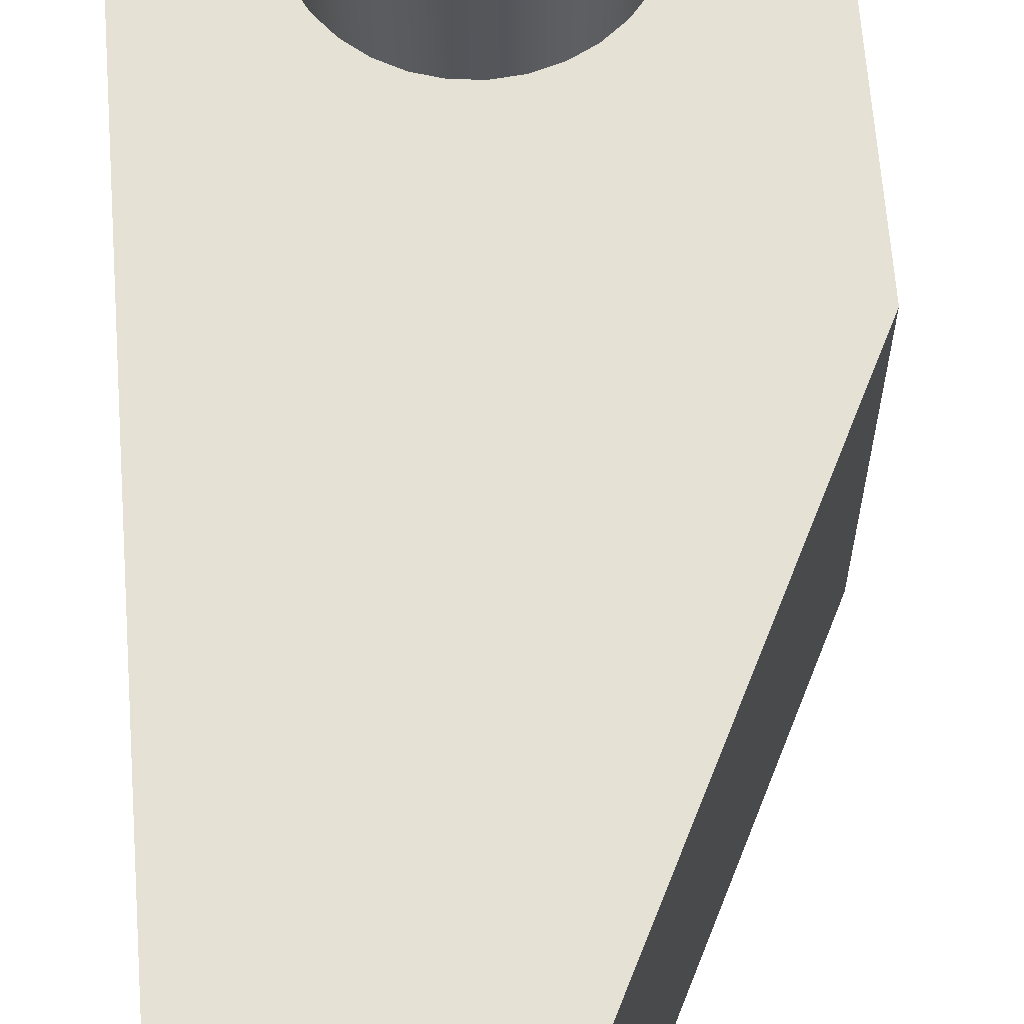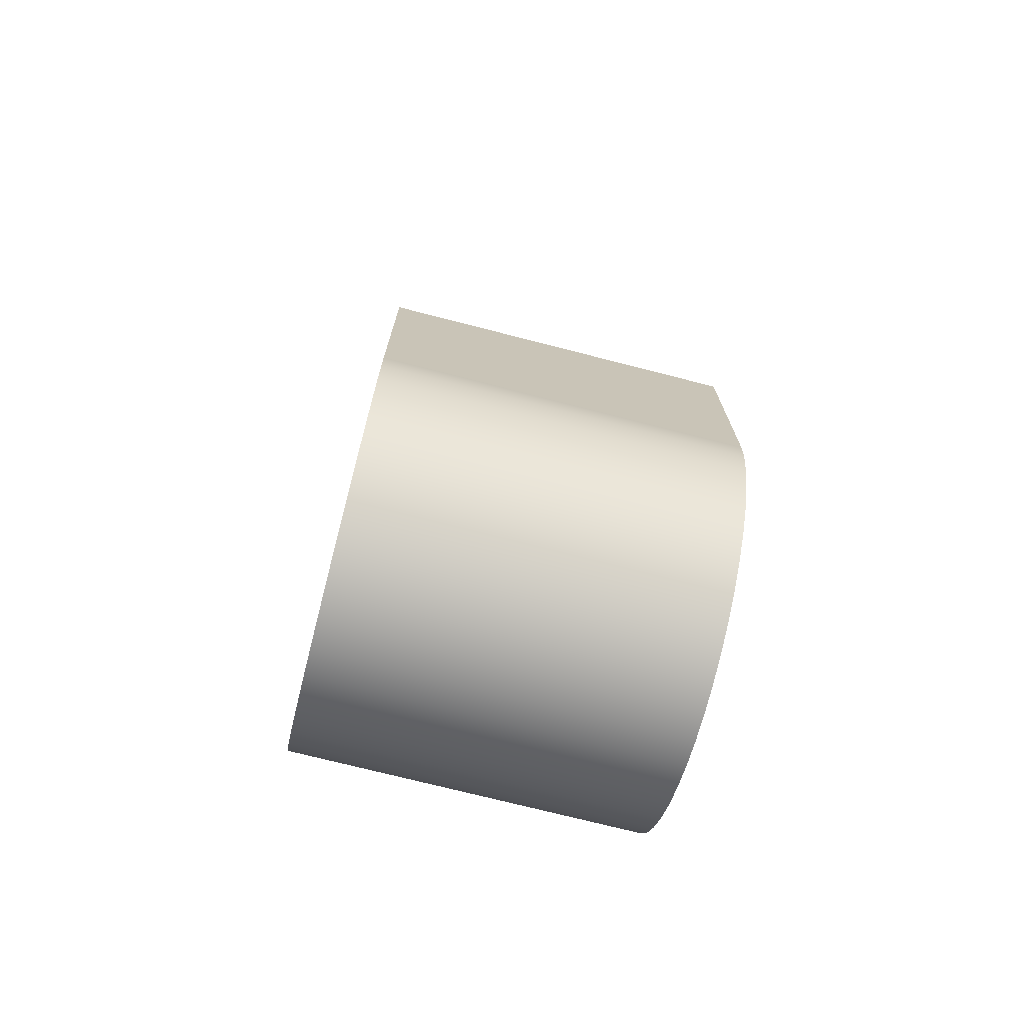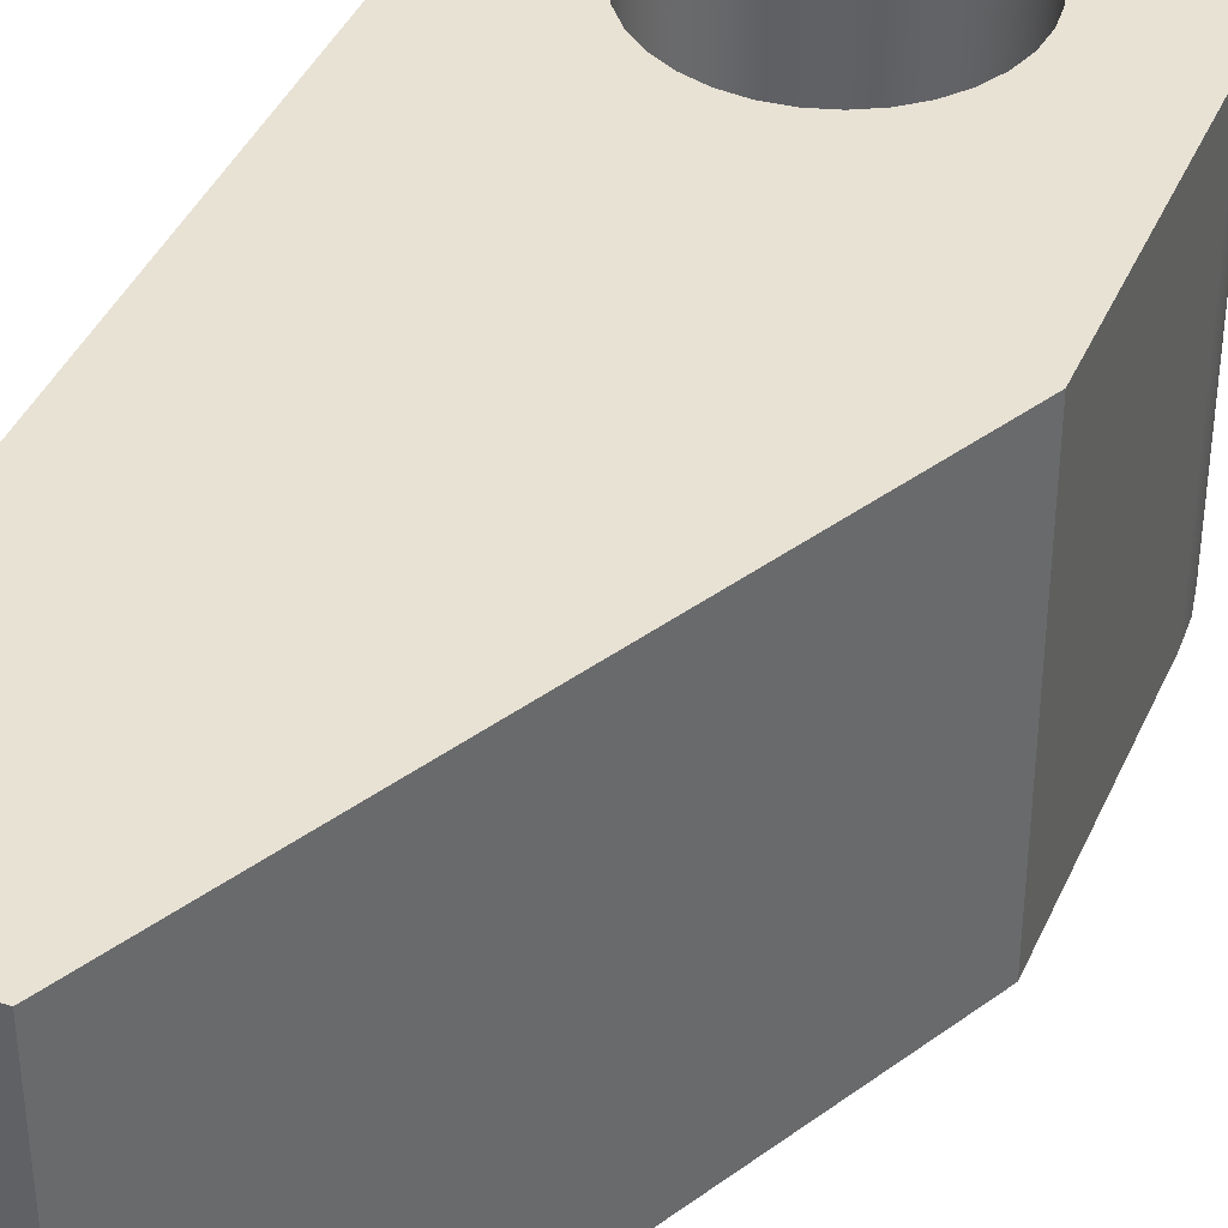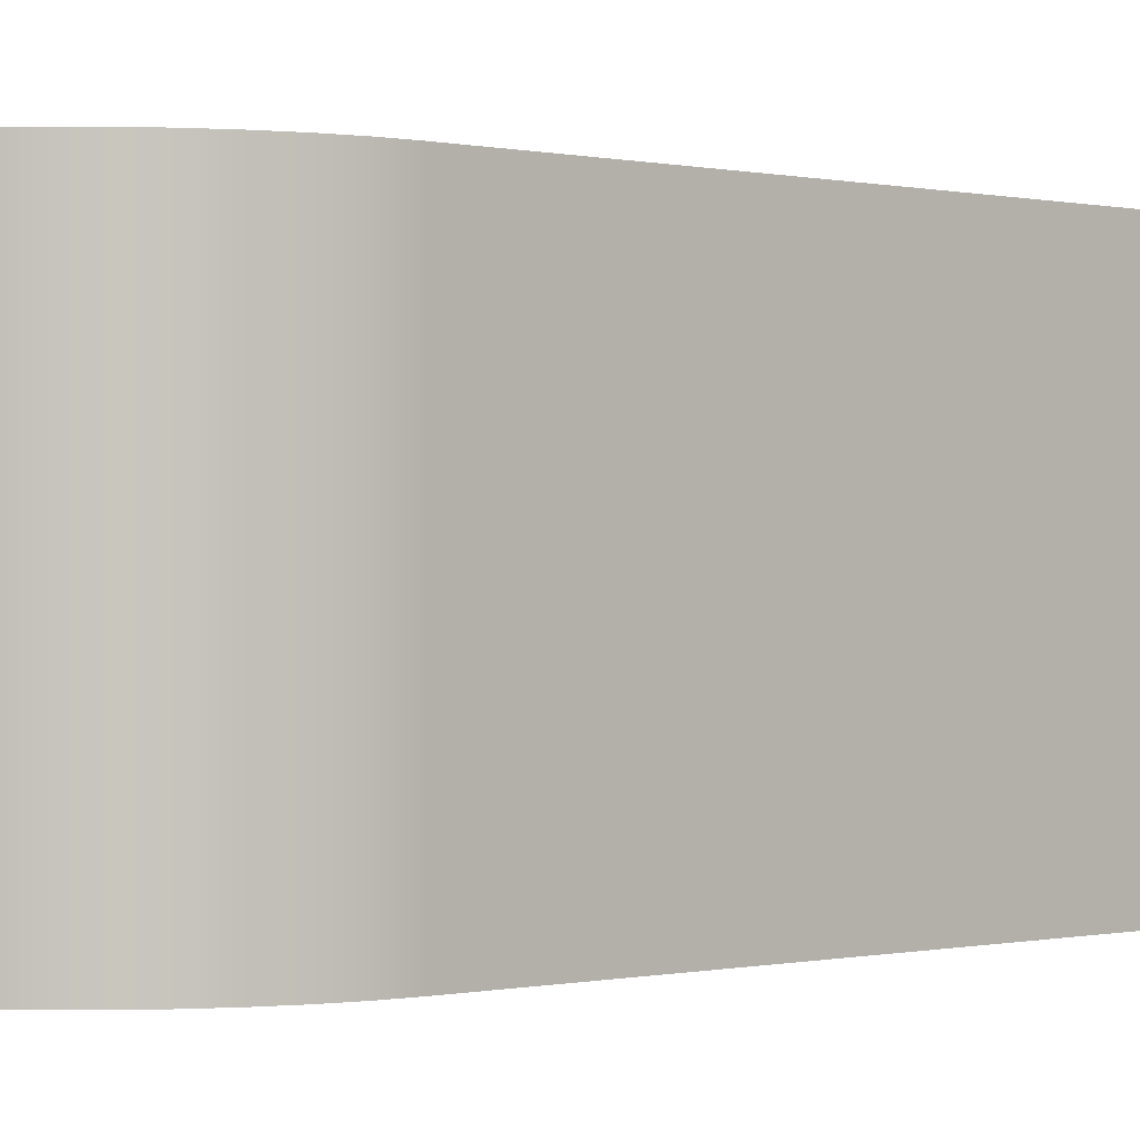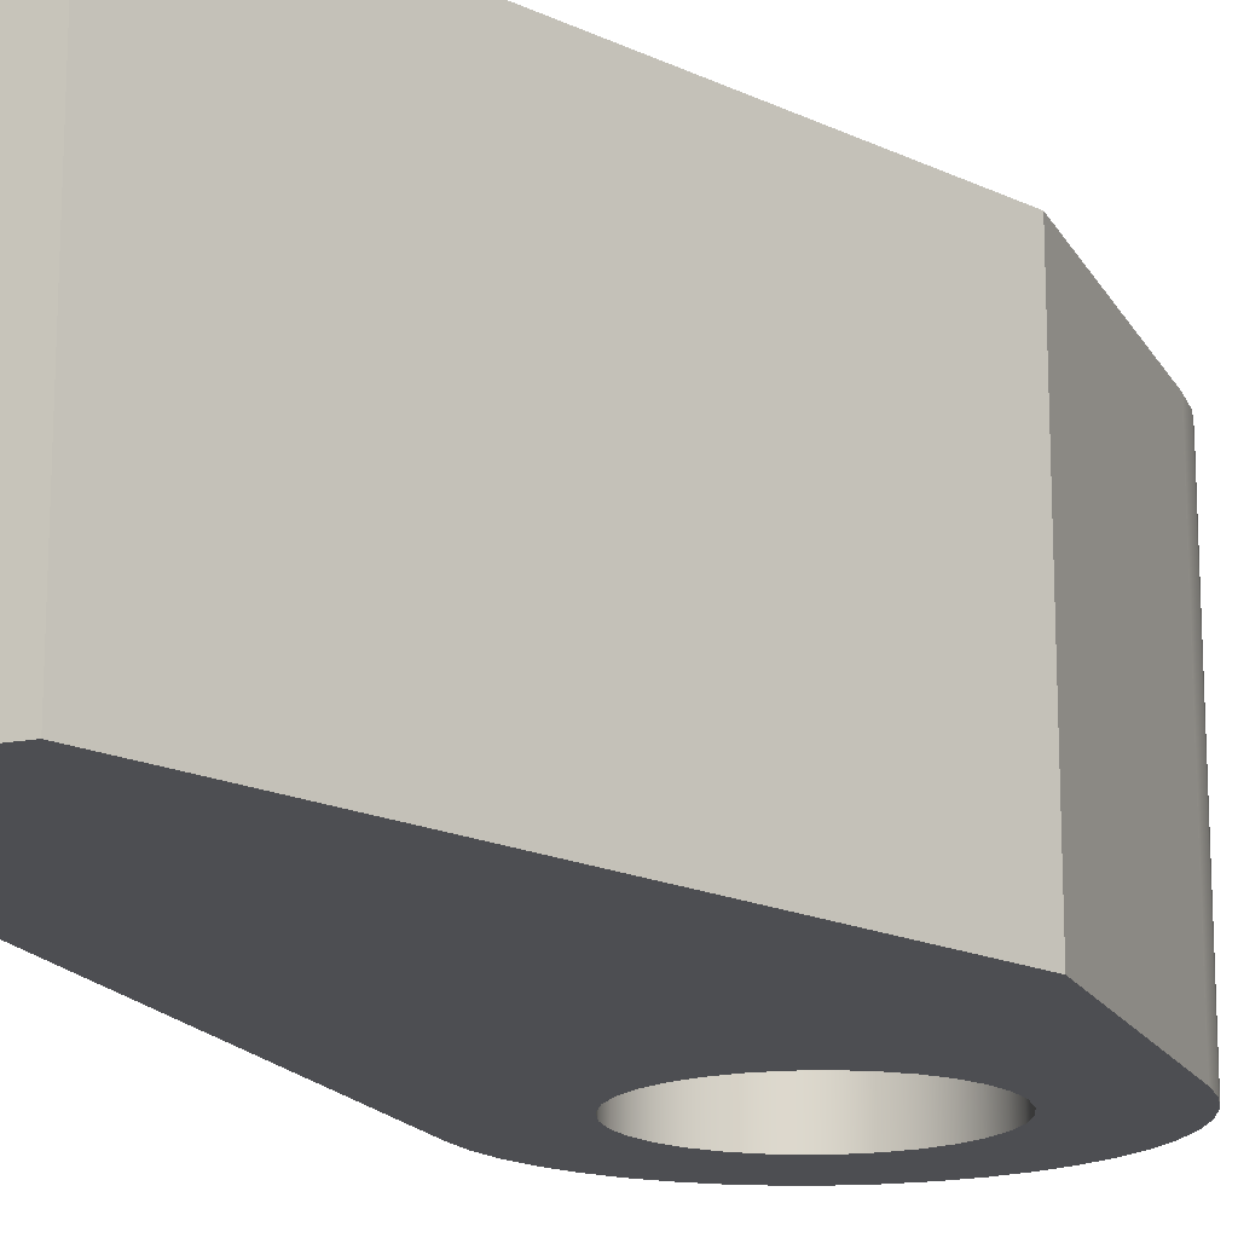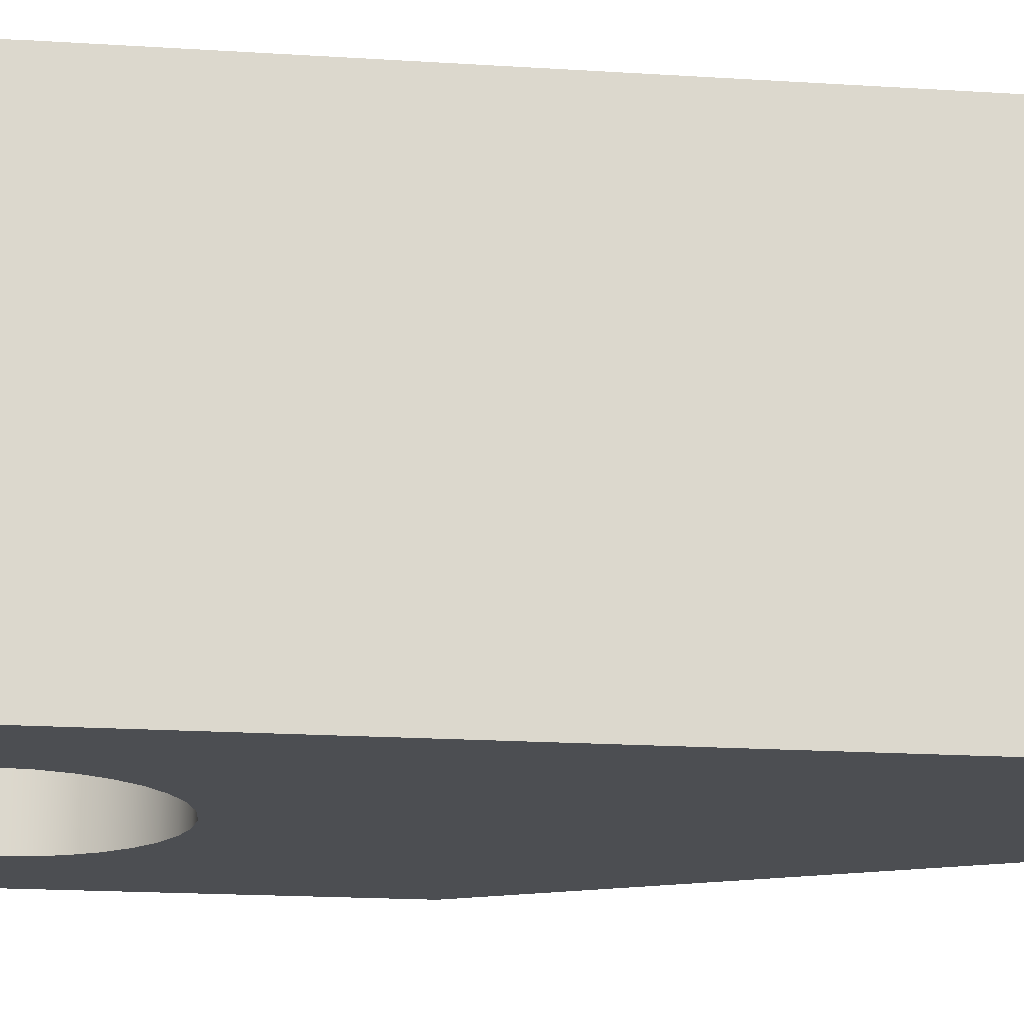
<metadata>
{"format":"obj","ext":"obj","renderer":"f3d","projection":"perspective","resolution":1024,"background":"white","views":[{"elev":64.6,"azim":-4.3,"up":"+Y"},{"elev":-73.1,"azim":75.6,"up":"+Z"},{"elev":40.6,"azim":22.4,"up":"+Y"},{"elev":-0.1,"azim":-134.1,"up":"+Y"},{"elev":-17.1,"azim":20.6,"up":"+Y"},{"elev":-16.9,"azim":-97.7,"up":"+Y"}]}
</metadata>
<code>
v 0.45 0.8 0.5863
v 0.45 0 0.5863
v 0.45 0 0.004648
v 0.45 0.8 0.004648
v -0.08856 0 1.7
v -0.08856 0.8 1.7
v -0.45 0.8 1.7
v -0.45 0 1.7
v -0.08856 0 1.7
v 0.45 0 0.5863
v 0.45 0.8 0.5863
v -0.08856 0.8 1.7
v 0.45 0 0.004648
v 0.446 0 -0.05964
v 0.4329 0 -0.1227
v 0.411 0 -0.1833
v 0.3806 0 -0.2401
v 0.3424 0 -0.2919
v 0.2973 0 -0.3378
v 0.246 0 -0.3768
v 0.1897 0 -0.4081
v 0.1295 0 -0.431
v 0.0666 0 -0.445
v 0.002379 0 -0.45
v -0.06189 0 -0.4457
v -0.1249 0 -0.4323
v -0.1853 0 -0.4101
v -0.242 0 -0.3794
v -0.2937 0 -0.341
v -0.3393 0 -0.2955
v -0.3781 0 -0.2441
v -0.409 0 -0.1876
v -0.4316 0 -0.1273
v -0.4454 0 -0.06435
v -0.45 0 -0.0001102
v -0.45 0.8 -0.0001102
v -0.4454 0.8 -0.06435
v -0.4316 0.8 -0.1273
v -0.409 0.8 -0.1876
v -0.3781 0.8 -0.2441
v -0.3393 0.8 -0.2955
v -0.2937 0.8 -0.341
v -0.242 0.8 -0.3794
v -0.1853 0.8 -0.4101
v -0.1249 0.8 -0.4323
v -0.06189 0.8 -0.4457
v 0.002379 0.8 -0.45
v 0.0666 0.8 -0.445
v 0.1295 0.8 -0.431
v 0.1897 0.8 -0.4081
v 0.246 0.8 -0.3768
v 0.2973 0.8 -0.3378
v 0.3424 0.8 -0.2919
v 0.3806 0.8 -0.2401
v 0.411 0.8 -0.1833
v 0.4329 0.8 -0.1227
v 0.446 0.8 -0.05964
v 0.45 0.8 0.004648
v -0.08856 0.8 1.7
v 0.45 0.8 0.5863
v 0.45 0.8 0.004648
v 0.446 0.8 -0.05964
v 0.4329 0.8 -0.1227
v 0.411 0.8 -0.1833
v 0.3806 0.8 -0.2401
v 0.3424 0.8 -0.2919
v 0.2973 0.8 -0.3378
v 0.246 0.8 -0.3768
v 0.1897 0.8 -0.4081
v 0.1295 0.8 -0.431
v 0.0666 0.8 -0.445
v 0.002379 0.8 -0.45
v -0.06189 0.8 -0.4457
v -0.1249 0.8 -0.4323
v -0.1853 0.8 -0.4101
v -0.242 0.8 -0.3794
v -0.2937 0.8 -0.341
v -0.3393 0.8 -0.2955
v -0.3781 0.8 -0.2441
v -0.409 0.8 -0.1876
v -0.4316 0.8 -0.1273
v -0.4454 0.8 -0.06435
v -0.45 0.8 -0.0001102
v -0.45 0.8 1.7
v -0.2463 0.8 3.017e-17
v -0.2416 0.8 -0.04806
v -0.2276 0.8 -0.09427
v -0.2048 0.8 -0.1369
v -0.1742 0.8 -0.1742
v -0.1369 0.8 -0.2048
v -0.09427 0.8 -0.2276
v -0.04806 0.8 -0.2416
v 1.508e-17 0.8 -0.2463
v 0.04806 0.8 -0.2416
v 0.09427 0.8 -0.2276
v 0.1369 0.8 -0.2048
v 0.1742 0.8 -0.1742
v 0.2048 0.8 -0.1369
v 0.2276 0.8 -0.09427
v 0.2416 0.8 -0.04806
v 0.2463 0.8 0
v 0.2416 0.8 0.04806
v 0.2276 0.8 0.09427
v 0.2048 0.8 0.1369
v 0.1742 0.8 0.1742
v 0.1369 0.8 0.2048
v 0.09427 0.8 0.2276
v 0.04806 0.8 0.2416
v 1.508e-17 0.8 0.2463
v -0.04806 0.8 0.2416
v -0.09427 0.8 0.2276
v -0.1369 0.8 0.2048
v -0.1742 0.8 0.1742
v -0.2048 0.8 0.1369
v -0.2276 0.8 0.09427
v -0.2416 0.8 0.04806
v -0.45 0 -0.0001102
v -0.45 0 1.7
v -0.45 0.8 1.7
v -0.45 0.8 -0.0001102
v 0.45 0 0.5863
v -0.08856 0 1.7
v -0.45 0 1.7
v -0.45 0 -0.0001102
v -0.4454 0 -0.06435
v -0.4316 0 -0.1273
v -0.409 0 -0.1876
v -0.3781 0 -0.2441
v -0.3393 0 -0.2955
v -0.2937 0 -0.341
v -0.242 0 -0.3794
v -0.1853 0 -0.4101
v -0.1249 0 -0.4323
v -0.06189 0 -0.4457
v 0.002379 0 -0.45
v 0.0666 0 -0.445
v 0.1295 0 -0.431
v 0.1897 0 -0.4081
v 0.246 0 -0.3768
v 0.2973 0 -0.3378
v 0.3424 0 -0.2919
v 0.3806 0 -0.2401
v 0.411 0 -0.1833
v 0.4329 0 -0.1227
v 0.446 0 -0.05964
v 0.45 0 0.004648
v -0.2463 0 3.017e-17
v -0.2416 0 0.04806
v -0.2276 0 0.09427
v -0.2048 0 0.1369
v -0.1742 0 0.1742
v -0.1369 0 0.2048
v -0.09427 0 0.2276
v -0.04806 0 0.2416
v 1.508e-17 0 0.2463
v 0.04806 0 0.2416
v 0.09427 0 0.2276
v 0.1369 0 0.2048
v 0.1742 0 0.1742
v 0.2048 0 0.1369
v 0.2276 0 0.09427
v 0.2416 0 0.04806
v 0.2463 0 0
v 0.2416 0 -0.04806
v 0.2276 0 -0.09427
v 0.2048 0 -0.1369
v 0.1742 0 -0.1742
v 0.1369 0 -0.2048
v 0.09427 0 -0.2276
v 0.04806 0 -0.2416
v 1.508e-17 0 -0.2463
v -0.04806 0 -0.2416
v -0.09427 0 -0.2276
v -0.1369 0 -0.2048
v -0.1742 0 -0.1742
v -0.2048 0 -0.1369
v -0.2276 0 -0.09427
v -0.2416 0 -0.04806
v -0.2463 0.8 3.017e-17
v -0.2416 0.8 0.04806
v -0.2276 0.8 0.09427
v -0.2048 0.8 0.1369
v -0.1742 0.8 0.1742
v -0.1369 0.8 0.2048
v -0.09427 0.8 0.2276
v -0.04806 0.8 0.2416
v 1.508e-17 0.8 0.2463
v 0.04806 0.8 0.2416
v 0.09427 0.8 0.2276
v 0.1369 0.8 0.2048
v 0.1742 0.8 0.1742
v 0.2048 0.8 0.1369
v 0.2276 0.8 0.09427
v 0.2416 0.8 0.04806
v 0.2463 0.8 0
v 0.2416 0.8 -0.04806
v 0.2276 0.8 -0.09427
v 0.2048 0.8 -0.1369
v 0.1742 0.8 -0.1742
v 0.1369 0.8 -0.2048
v 0.09427 0.8 -0.2276
v 0.04806 0.8 -0.2416
v 1.508e-17 0.8 -0.2463
v -0.04806 0.8 -0.2416
v -0.09427 0.8 -0.2276
v -0.1369 0.8 -0.2048
v -0.1742 0.8 -0.1742
v -0.2048 0.8 -0.1369
v -0.2276 0.8 -0.09427
v -0.2416 0.8 -0.04806
v -0.2463 0 3.017e-17
v -0.2416 0 -0.04806
v -0.2276 0 -0.09427
v -0.2048 0 -0.1369
v -0.1742 0 -0.1742
v -0.1369 0 -0.2048
v -0.09427 0 -0.2276
v -0.04806 0 -0.2416
v 1.508e-17 0 -0.2463
v 0.04806 0 -0.2416
v 0.09427 0 -0.2276
v 0.1369 0 -0.2048
v 0.1742 0 -0.1742
v 0.2048 0 -0.1369
v 0.2276 0 -0.09427
v 0.2416 0 -0.04806
v 0.2463 0 0
v 0.2416 0 0.04806
v 0.2276 0 0.09427
v 0.2048 0 0.1369
v 0.1742 0 0.1742
v 0.1369 0 0.2048
v 0.09427 0 0.2276
v 0.04806 0 0.2416
v 1.508e-17 0 0.2463
v -0.04806 0 0.2416
v -0.09427 0 0.2276
v -0.1369 0 0.2048
v -0.1742 0 0.1742
v -0.2048 0 0.1369
v -0.2276 0 0.09427
v -0.2416 0 0.04806
v -0.2463 0.8 3.017e-17
v -0.2463 0 3.017e-17
f 2 3 1
f 1 3 4
f 6 7 5
f 5 7 8
f 9 10 12
f 12 10 11
f 58 13 57
f 57 13 14
f 57 14 56
f 56 14 15
f 56 15 55
f 55 15 16
f 55 16 54
f 54 16 17
f 54 17 53
f 53 17 18
f 53 18 52
f 52 18 19
f 52 19 51
f 51 19 20
f 51 20 50
f 50 20 21
f 50 21 49
f 49 21 22
f 49 22 48
f 48 22 23
f 48 23 47
f 47 23 24
f 47 24 46
f 46 24 25
f 46 25 45
f 45 25 26
f 45 26 44
f 44 26 27
f 44 27 43
f 43 27 28
f 43 28 42
f 42 28 29
f 42 29 41
f 41 29 30
f 41 30 40
f 40 30 31
f 40 31 39
f 39 31 32
f 39 32 38
f 38 32 33
f 38 33 37
f 37 33 34
f 37 34 36
f 36 34 35
f 60 109 59
f 59 109 110
f 59 110 111
f 61 103 60
f 60 103 104
f 60 104 105
f 62 101 61
f 61 101 102
f 61 102 103
f 101 62 100
f 100 62 63
f 100 63 64
f 64 65 100
f 100 65 99
f 99 65 66
f 99 66 98
f 98 66 67
f 98 67 97
f 97 67 68
f 97 68 96
f 96 68 69
f 96 69 70
f 96 70 95
f 95 70 71
f 95 71 94
f 94 71 72
f 94 72 93
f 93 72 73
f 93 73 92
f 92 73 74
f 92 74 91
f 91 74 75
f 91 75 90
f 90 75 76
f 90 76 89
f 89 76 77
f 89 77 88
f 88 77 78
f 88 78 87
f 87 78 79
f 87 79 80
f 87 80 86
f 86 80 81
f 86 81 82
f 86 82 85
f 85 82 83
f 85 83 116
f 116 83 115
f 115 83 114
f 114 83 113
f 113 83 84
f 113 84 112
f 112 84 111
f 111 84 59
f 105 106 60
f 60 106 107
f 60 107 108
f 108 109 60
f 117 118 120
f 120 118 119
f 122 155 121
f 121 155 156
f 121 156 157
f 123 153 122
f 122 153 154
f 122 154 155
f 124 151 123
f 123 151 152
f 123 152 153
f 125 147 124
f 124 147 148
f 124 148 149
f 147 125 178
f 178 125 126
f 178 126 127
f 178 127 177
f 177 127 128
f 177 128 129
f 177 129 176
f 176 129 130
f 176 130 175
f 175 130 131
f 175 131 174
f 174 131 132
f 174 132 173
f 173 132 133
f 173 133 172
f 172 133 134
f 172 134 171
f 171 134 135
f 171 135 170
f 170 135 136
f 170 136 169
f 169 136 137
f 169 137 168
f 168 137 138
f 168 138 139
f 168 139 167
f 167 139 140
f 167 140 166
f 166 140 141
f 166 141 165
f 165 141 142
f 165 142 164
f 164 142 143
f 164 143 144
f 144 145 164
f 164 145 163
f 163 145 146
f 163 146 162
f 162 146 161
f 161 146 121
f 161 121 160
f 160 121 159
f 159 121 158
f 158 121 157
f 149 150 124
f 124 150 151
f 180 242 179
f 179 242 244
f 243 211 210
f 210 211 212
f 210 212 209
f 209 212 213
f 209 213 208
f 208 213 214
f 208 214 207
f 207 214 215
f 207 215 206
f 206 215 216
f 206 216 205
f 205 216 217
f 205 217 204
f 204 217 218
f 204 218 203
f 203 218 219
f 203 219 202
f 202 219 220
f 202 220 201
f 201 220 221
f 201 221 200
f 200 221 222
f 200 222 199
f 199 222 223
f 199 223 198
f 198 223 224
f 198 224 197
f 197 224 225
f 197 225 196
f 196 225 226
f 196 226 195
f 195 226 227
f 195 227 194
f 194 227 228
f 194 228 193
f 193 228 229
f 193 229 192
f 192 229 230
f 192 230 191
f 191 230 231
f 191 231 190
f 190 231 232
f 190 232 189
f 189 232 233
f 189 233 188
f 188 233 234
f 188 234 187
f 187 234 235
f 187 235 186
f 186 235 236
f 186 236 185
f 185 236 237
f 185 237 184
f 184 237 238
f 184 238 183
f 183 238 239
f 183 239 182
f 182 239 240
f 182 240 181
f 181 240 241
f 181 241 180
f 180 241 242

</code>
